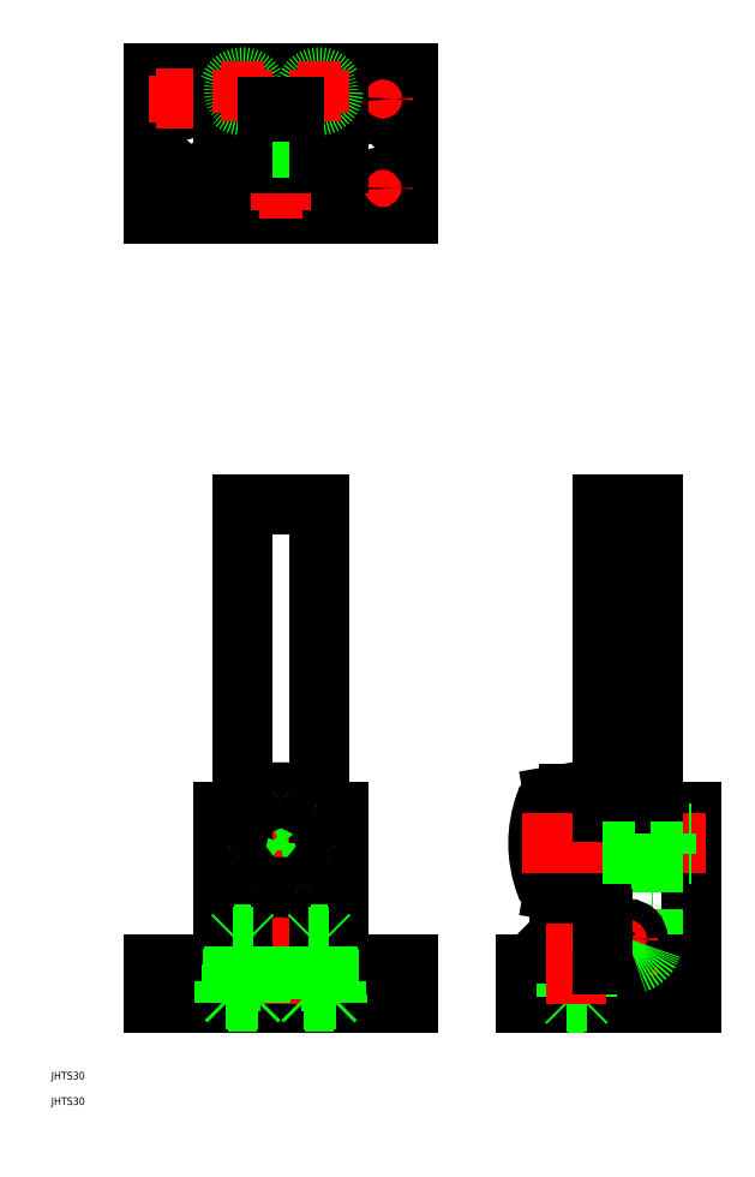
<metadata>
{"format":"dxf","ext":"dxf","renderer":"ezdxf+matplotlib","layout":"modelspace","background":"white","min_lineweight":24,"dpi":150}
</metadata>
<code>
0
SECTION
2
ENTITIES
0
TEXT
8
0
10
0
20
0
30
0
40
3
1
JHTS30
0
TEXT
8
0
10
0
20
10
30
0
40
3
1
JHTS30
0
LINE
8
0
10
40
20
349
30
0
11
140
21
349
31
0
0
LINE
8
CENTER
10
121
20
359
30
0
11
139
21
359
31
0
0
LINE
8
0
10
140
20
349
30
0
11
140
21
404
31
0
0
LINE
8
CENTER
10
130
20
350
30
0
11
130
21
368
31
0
0
LINE
8
0
10
140
20
404
30
0
11
40
21
404
31
0
0
LINE
8
0
10
40
20
404
30
0
11
40
21
349
31
0
0
CIRCLE
8
0
10
130
20
359
30
0
40
4.5
0
INSERT
8
0
2
*U2
10
-10
20
-10
30
0
0
LINE
8
CENTER
10
121
20
394
30
0
11
139
21
394
31
0
0
LINE
8
CENTER
10
130
20
403
30
0
11
130
21
385
31
0
0
CIRCLE
8
0
10
130
20
394
30
0
40
4
0
CIRCLE
8
0
10
90
20
359
30
0
40
4
0
CIRCLE
8
0
10
90
20
359
30
0
40
7
0
LINE
8
CENTER
10
98.44
20
359
30
0
11
81.56
21
359
31
0
0
LINE
8
CENTER
10
90
20
350.6
30
0
11
90
21
367.5
31
0
0
LINE
8
CENTER
10
59
20
359
30
0
11
41
21
359
31
0
0
LINE
8
CENTER
10
50
20
350
30
0
11
50
21
368
31
0
0
CIRCLE
8
0
10
50
20
394
30
0
40
4.5
0
LINE
8
CENTER
10
59
20
394
30
0
11
41
21
394
31
0
0
LINE
8
CENTER
10
50
20
403
30
0
11
50
21
385
31
0
0
CIRCLE
8
0
10
50
20
359
30
0
40
4
0
INSERT
8
0
2
*U3
10
-10
20
-10
30
0
0
LINE
8
0
10
93.32
20
59.32
30
0
11
93.32
21
55
31
0
0
LINE
8
0
10
93.32
20
55
30
0
11
93.32
21
40
31
0
0
LINE
8
0
10
86
20
60
30
0
11
86
21
55
31
0
0
LINE
8
0
10
86
20
55
30
0
11
86
21
40.68
31
0
0
LINE
8
0
10
94
20
60
30
0
11
94
21
55
31
0
0
LINE
8
0
10
94
20
55
30
0
11
94
21
40.68
31
0
0
LINE
8
0
10
93.32
20
40
30
0
11
94
21
40.68
31
0
0
LINE
8
0
10
96.5
20
67
30
0
11
96.5
21
60
31
0
0
LINE
8
0
10
83.5
20
67
30
0
11
83.5
21
60
31
0
0
LINE
8
0
10
84.5
20
68
30
0
11
83.5
21
67
31
0
0
LINE
8
0
10
95.5
20
68
30
0
11
84.5
21
68
31
0
0
LINE
8
0
10
96.5
20
67
30
0
11
95.5
21
68
31
0
0
LINE
8
0
10
96.5
20
60
30
0
11
83.5
21
60
31
0
0
LINE
8
0
10
93.32
20
40
30
0
11
86.68
21
40
31
0
0
LINE
8
0
10
86.68
20
59.32
30
0
11
86.68
21
55
31
0
0
LINE
8
0
10
86.68
20
55
30
0
11
86.68
21
40
31
0
0
LINE
8
0
10
86.68
20
40
30
0
11
86
21
40.68
31
0
0
LINE
8
0
10
93.32
20
59.32
30
0
11
94
21
60
31
0
0
LINE
8
0
10
86.68
20
59.32
30
0
11
86
21
60
31
0
0
LINE
8
0
10
94
20
59.32
30
0
11
86
21
59.32
31
0
0
LINE
8
0
10
94
20
40.68
30
0
11
86
21
40.68
31
0
0
LINE
8
0
10
83.5
20
67
30
0
11
96.5
21
67
31
0
0
LINE
8
0
10
67.5
20
369
30
0
11
67.5
21
404
31
0
0
LINE
8
0
10
112.5
20
404
30
0
11
112.5
21
369
31
0
0
LINE
8
0
10
112.5
20
369
30
0
11
67.5
21
369
31
0
0
LINE
8
0
10
112.5
20
404
30
0
11
67.5
21
404
31
0
0
LINE
8
CENTER
10
117
20
379
30
0
11
63
21
379
31
0
0
LINE
8
0
10
112.5
20
375
30
0
11
67.5
21
375
31
0
0
LINE
8
0
10
112.5
20
383
30
0
11
67.5
21
383
31
0
0
LINE
8
0
10
105
20
389
30
0
11
75
21
389
31
0
0
LINE
8
0
10
105
20
369
30
0
11
105
21
389
31
0
0
LINE
8
0
10
75
20
369
30
0
11
75
21
389
31
0
0
LINE
8
0
10
40
20
55
30
0
11
140
21
55
31
0
0
LINE
8
0
10
67.5
20
115
30
0
11
74.39
21
115
31
0
0
LINE
8
0
10
105.6
20
115
30
0
11
112.5
21
115
31
0
0
LINE
8
0
10
75
20
235
30
0
11
105
21
235
31
0
0
LINE
8
0
10
40
20
40
30
0
11
140
21
40
31
0
0
LINE
8
CENTER
10
56.25
20
65
30
0
11
123.7
21
65
31
0
0
LINE
8
CENTER
10
69.75
20
102.5
30
0
11
110.2
21
102.5
31
0
0
LINE
8
0
10
67.5
20
61
30
0
11
112.5
21
61
31
0
0
LINE
8
0
10
67.5
20
69
30
0
11
112.5
21
69
31
0
0
LINE
8
0
10
98
20
48.6
30
0
11
112
21
48.6
31
0
0
LINE
8
0
10
140
20
55
30
0
11
140
21
40
31
0
0
LINE
8
0
10
40
20
55
30
0
11
40
21
40
31
0
0
LINE
8
0
10
98
20
48.6
30
0
11
98
21
40
31
0
0
LINE
8
0
10
112
20
48.6
30
0
11
112
21
40
31
0
0
LINE
8
0
10
100.5
20
55
30
0
11
100.5
21
48.6
31
0
0
LINE
8
0
10
109.5
20
55
30
0
11
109.5
21
48.6
31
0
0
LINE
8
CENTER
10
90
20
39.41
30
0
11
90
21
58.29
31
0
0
LINE
8
CENTER
10
90
20
58.29
30
0
11
90
21
126.8
31
0
0
LINE
8
0
10
105
20
55
30
0
11
105
21
93.64
31
0
0
LINE
8
0
10
105
20
115.6
30
0
11
105
21
235
31
0
0
LINE
8
0
10
75
20
55
30
0
11
75
21
93.64
31
0
0
LINE
8
0
10
75
20
115.6
30
0
11
75
21
235
31
0
0
LINE
8
0
10
67.5
20
55
30
0
11
67.5
21
115
31
0
0
LINE
8
0
10
112.5
20
115
30
0
11
112.5
21
55
31
0
0
LINE
8
0
10
202.9
20
111.5
30
0
11
215.9
21
111.5
31
0
0
LINE
8
0
10
202.9
20
93.5
30
0
11
215.9
21
93.5
31
0
0
LINE
8
0
10
215.9
20
93.5
30
0
11
215.9
21
111.5
31
0
0
LINE
8
0
10
202.9
20
82.93
30
0
11
202.9
21
122.1
31
0
0
CIRCLE
8
0
10
90
20
102.5
30
0
40
9
0
ARC
8
0
10
103.3
20
113.1
30
0
40
3
50
354.2
51
82.99
0
ARC
8
0
10
106.1
20
135.9
30
0
40
20
50
225.6
51
263
0
ARC
8
0
10
90
20
119.5
30
0
40
3
50
45.58
51
134.4
0
ARC
8
0
10
73.9
20
135.9
30
0
40
20
50
277
51
314.4
0
ARC
8
0
10
76.71
20
113.1
30
0
40
3
50
97.01
51
185.8
0
ARC
8
0
10
53.83
20
110.8
30
0
40
20
50
328.4
51
5.848
0
ARC
8
0
10
73.43
20
98.72
30
0
40
3
50
148.4
51
237.3
0
ARC
8
0
10
60.99
20
79.37
30
0
40
20
50
19.87
51
57.28
0
ARC
8
0
10
82.62
20
87.18
30
0
40
3
50
199.9
51
288.7
0
ARC
8
0
10
90
20
65.4
30
0
40
20
50
71.29
51
108.7
0
ARC
8
0
10
97.38
20
87.18
30
0
40
3
50
251.3
51
340.1
0
ARC
8
0
10
119
20
79.37
30
0
40
20
50
122.7
51
160.1
0
ARC
8
0
10
106.6
20
98.72
30
0
40
3
50
302.7
51
31.56
0
ARC
8
0
10
126.2
20
110.8
30
0
40
20
50
174.2
51
211.6
0
LINE
8
0
10
197.7
20
112.7
30
0
11
202.4
21
112.7
31
0
0
LINE
8
0
10
195.9
20
109.9
30
0
11
202.4
21
109.9
31
0
0
ARC
8
0
10
205.1
20
102.5
30
0
40
12.64
50
149.6
51
210.4
0
ARC
8
0
10
195.9
20
107.9
30
0
40
2
50
90
51
149.6
0
ARC
8
0
10
195.9
20
97.12
30
0
40
2
50
210.4
51
270
0
LINE
8
0
10
202.9
20
122.1
30
0
11
197
21
121
31
0
0
ARC
8
0
10
197.7
20
116.9
30
0
40
4.2
50
100
51
270
0
LINE
8
0
10
197.7
20
92.3
30
0
11
202.4
21
92.3
31
0
0
ARC
8
0
10
197.7
20
88.1
30
0
40
4.2
50
90
51
260
0
LINE
8
0
10
202.9
20
82.93
30
0
11
197
21
83.97
31
0
0
LINE
8
0
10
195.9
20
95.12
30
0
11
202.4
21
95.12
31
0
0
ARC
8
0
10
235.8
20
102.5
30
0
40
44.91
50
159.3
51
200.7
0
LINE
8
0
10
185.9
20
55
30
0
11
250.9
21
55
31
0
0
LINE
8
0
10
185.9
20
40
30
0
11
250.9
21
40
31
0
0
LINE
8
0
10
250.9
20
55
30
0
11
250.9
21
40
31
0
0
LINE
8
0
10
185.9
20
55
30
0
11
185.9
21
40
31
0
0
LINE
8
0
10
250.9
20
115
30
0
11
250.9
21
55
31
0
0
LINE
8
0
10
235.9
20
115
30
0
11
235.9
21
55
31
0
0
LINE
8
0
10
227.3
20
109.5
30
0
11
227.3
21
95.5
31
0
0
LINE
8
0
10
235.4
20
75
30
0
11
235.4
21
61.88
31
0
0
LINE
8
0
10
250.9
20
55
30
0
11
215.9
21
55
31
0
0
LINE
8
0
10
215.9
20
73
30
0
11
215.9
21
115
31
0
0
LINE
8
0
10
215.9
20
115
30
0
11
250.9
21
115
31
0
0
LINE
8
CENTER
10
214.6
20
65
30
0
11
237.1
21
65
31
0
0
LINE
8
0
10
235.4
20
75
30
0
11
235.9
21
75
31
0
0
LINE
8
CENTER
10
225.9
20
76.25
30
0
11
225.9
21
50.75
31
0
0
CIRCLE
8
0
10
225.9
20
65
30
0
40
4
0
LINE
8
CENTER
10
184.8
20
102.5
30
0
11
256.4
21
102.5
31
0
0
LINE
8
0
10
227.3
20
95.5
30
0
11
235.9
21
95.5
31
0
0
LINE
8
0
10
227.3
20
109.5
30
0
11
235.9
21
109.5
31
0
0
LINE
8
0
10
215.9
20
105.8
30
0
11
250.9
21
105.8
31
0
0
LINE
8
0
10
215.9
20
98.5
30
0
11
227.3
21
98.5
31
0
0
LINE
8
0
10
230.9
20
98.5
30
0
11
250.9
21
98.5
31
0
0
LINE
8
0
10
215.9
20
106.5
30
0
11
227.3
21
106.5
31
0
0
LINE
8
0
10
230.9
20
106.5
30
0
11
250.9
21
106.5
31
0
0
LINE
8
0
10
215.9
20
235
30
0
11
235.9
21
235
31
0
0
LINE
8
0
10
235.9
20
115
30
0
11
235.9
21
235
31
0
0
LINE
8
0
10
215.9
20
115
30
0
11
215.9
21
235
31
0
0
LINE
8
0
10
209.2
20
59.32
30
0
11
209.2
21
55
31
0
0
LINE
8
0
10
209.2
20
55
30
0
11
209.2
21
40
31
0
0
LINE
8
0
10
201.9
20
60
30
0
11
201.9
21
55
31
0
0
LINE
8
0
10
201.9
20
55
30
0
11
201.9
21
40.68
31
0
0
LINE
8
0
10
209.9
20
60
30
0
11
209.9
21
55
31
0
0
LINE
8
0
10
209.9
20
55
30
0
11
209.9
21
40.68
31
0
0
LINE
8
0
10
209.2
20
40
30
0
11
209.9
21
40.68
31
0
0
LINE
8
0
10
212.4
20
67
30
0
11
212.4
21
60
31
0
0
LINE
8
0
10
199.4
20
67
30
0
11
199.4
21
60
31
0
0
LINE
8
0
10
200.4
20
68
30
0
11
199.4
21
67
31
0
0
LINE
8
0
10
211.4
20
68
30
0
11
200.4
21
68
31
0
0
LINE
8
0
10
212.4
20
67
30
0
11
211.4
21
68
31
0
0
LINE
8
0
10
212.4
20
60
30
0
11
199.4
21
60
31
0
0
LINE
8
0
10
209.2
20
40
30
0
11
202.5
21
40
31
0
0
LINE
8
0
10
202.5
20
59.32
30
0
11
202.5
21
55
31
0
0
LINE
8
0
10
202.5
20
55
30
0
11
202.5
21
40
31
0
0
LINE
8
0
10
202.5
20
40
30
0
11
201.9
21
40.68
31
0
0
LINE
8
0
10
209.2
20
59.32
30
0
11
209.9
21
60
31
0
0
LINE
8
0
10
202.5
20
59.32
30
0
11
201.9
21
60
31
0
0
LINE
8
0
10
209.9
20
59.32
30
0
11
201.9
21
59.32
31
0
0
LINE
8
0
10
209.9
20
40.68
30
0
11
201.9
21
40.68
31
0
0
LINE
8
0
10
199.4
20
67
30
0
11
212.4
21
67
31
0
0
LINE
8
CENTER
10
205.9
20
39.41
30
0
11
205.9
21
71.7
31
0
0
ARC
8
0
10
225.9
20
65
30
0
40
10
50
180
51
341.8
0
LINE
8
0
10
215.9
20
73
30
0
11
215.9
21
55
31
0
0
LINE
8
0
10
215.9
20
99.18
30
0
11
250.9
21
99.18
31
0
0
CIRCLE
8
0
10
105
20
397
30
0
40
3.5
0
CIRCLE
8
0
10
105
20
397
30
0
40
5.5
0
CIRCLE
8
0
10
75
20
397
30
0
40
3.5
0
CIRCLE
8
0
10
75
20
397
30
0
40
5.5
0
LINE
8
CENTER
10
96.56
20
397
30
0
11
113.4
21
397
31
0
0
LINE
8
CENTER
10
105
20
388.6
30
0
11
105
21
405.5
31
0
0
LINE
8
CENTER
10
83.44
20
397
30
0
11
66.56
21
397
31
0
0
LINE
8
CENTER
10
75
20
388.6
30
0
11
75
21
405.5
31
0
0
LINE
8
0
10
230.9
20
98.5
30
0
11
230.9
21
106.5
31
0
0
LINE
8
0
10
240.9
20
98.5
30
0
11
240.9
21
106.5
31
0
0
LINE
8
0
10
101.7
20
49.28
30
0
11
101.7
21
66.6
31
0
0
LINE
8
0
10
109
20
48.6
30
0
11
109
21
65.92
31
0
0
LINE
8
0
10
101
20
48.6
30
0
11
101
21
65.92
31
0
0
LINE
8
0
10
98.5
20
41.6
30
0
11
98.5
21
48.6
31
0
0
LINE
8
0
10
111.5
20
41.6
30
0
11
111.5
21
48.6
31
0
0
LINE
8
0
10
110.5
20
40.6
30
0
11
111.5
21
41.6
31
0
0
LINE
8
0
10
99.5
20
40.6
30
0
11
110.5
21
40.6
31
0
0
LINE
8
0
10
98.5
20
41.6
30
0
11
99.5
21
40.6
31
0
0
LINE
8
0
10
98.5
20
48.6
30
0
11
111.5
21
48.6
31
0
0
LINE
8
0
10
108.3
20
49.28
30
0
11
108.3
21
66.6
31
0
0
LINE
8
0
10
101.7
20
49.28
30
0
11
101
21
48.6
31
0
0
LINE
8
0
10
108.3
20
49.28
30
0
11
109
21
48.6
31
0
0
LINE
8
0
10
101
20
49.28
30
0
11
109
21
49.28
31
0
0
LINE
8
0
10
111.5
20
41.6
30
0
11
98.5
21
41.6
31
0
0
LINE
8
0
10
101.7
20
66.6
30
0
11
101
21
65.92
31
0
0
LINE
8
0
10
101.7
20
66.6
30
0
11
108.3
21
66.6
31
0
0
LINE
8
0
10
108.3
20
66.6
30
0
11
109
21
65.92
31
0
0
LINE
8
0
10
101
20
65.92
30
0
11
109
21
65.92
31
0
0
LINE
8
0
10
82
20
48.6
30
0
11
68
21
48.6
31
0
0
LINE
8
0
10
82
20
48.6
30
0
11
82
21
40
31
0
0
LINE
8
0
10
68
20
48.6
30
0
11
68
21
40
31
0
0
LINE
8
0
10
79.5
20
55
30
0
11
79.5
21
48.6
31
0
0
LINE
8
0
10
70.5
20
55
30
0
11
70.5
21
48.6
31
0
0
LINE
8
0
10
78.32
20
49.28
30
0
11
78.32
21
66.6
31
0
0
LINE
8
0
10
71
20
48.6
30
0
11
71
21
65.92
31
0
0
LINE
8
0
10
79
20
48.6
30
0
11
79
21
65.92
31
0
0
LINE
8
0
10
81.5
20
41.6
30
0
11
81.5
21
48.6
31
0
0
LINE
8
0
10
68.5
20
41.6
30
0
11
68.5
21
48.6
31
0
0
LINE
8
0
10
69.5
20
40.6
30
0
11
68.5
21
41.6
31
0
0
LINE
8
0
10
80.5
20
40.6
30
0
11
69.5
21
40.6
31
0
0
LINE
8
0
10
81.5
20
41.6
30
0
11
80.5
21
40.6
31
0
0
LINE
8
0
10
81.5
20
48.6
30
0
11
68.5
21
48.6
31
0
0
LINE
8
0
10
71.68
20
49.28
30
0
11
71.68
21
66.6
31
0
0
LINE
8
0
10
78.32
20
49.28
30
0
11
79
21
48.6
31
0
0
LINE
8
0
10
71.68
20
49.28
30
0
11
71
21
48.6
31
0
0
LINE
8
0
10
79
20
49.28
30
0
11
71
21
49.28
31
0
0
LINE
8
0
10
68.5
20
41.6
30
0
11
81.5
21
41.6
31
0
0
LINE
8
0
10
78.32
20
66.6
30
0
11
79
21
65.92
31
0
0
LINE
8
0
10
78.32
20
66.6
30
0
11
71.68
21
66.6
31
0
0
LINE
8
0
10
71.68
20
66.6
30
0
11
71
21
65.92
31
0
0
LINE
8
0
10
79
20
65.92
30
0
11
71
21
65.92
31
0
0
LINE
8
0
10
95
20
391
30
0
11
85
21
391
31
0
0
LINE
8
0
10
85
20
389
30
0
11
85
21
391
31
0
0
LINE
8
0
10
95
20
389
30
0
11
95
21
391
31
0
0
VIEWPORT
8
0
10
148.5
20
105
30
0
40
298.9
41
241.9
68
     1
69
     1
0
VIEWPORT
8
0
10
148.5
20
105
30
0
40
297
41
210
68
     2
69
     2
0
ENDSEC
0
EOF

</code>
